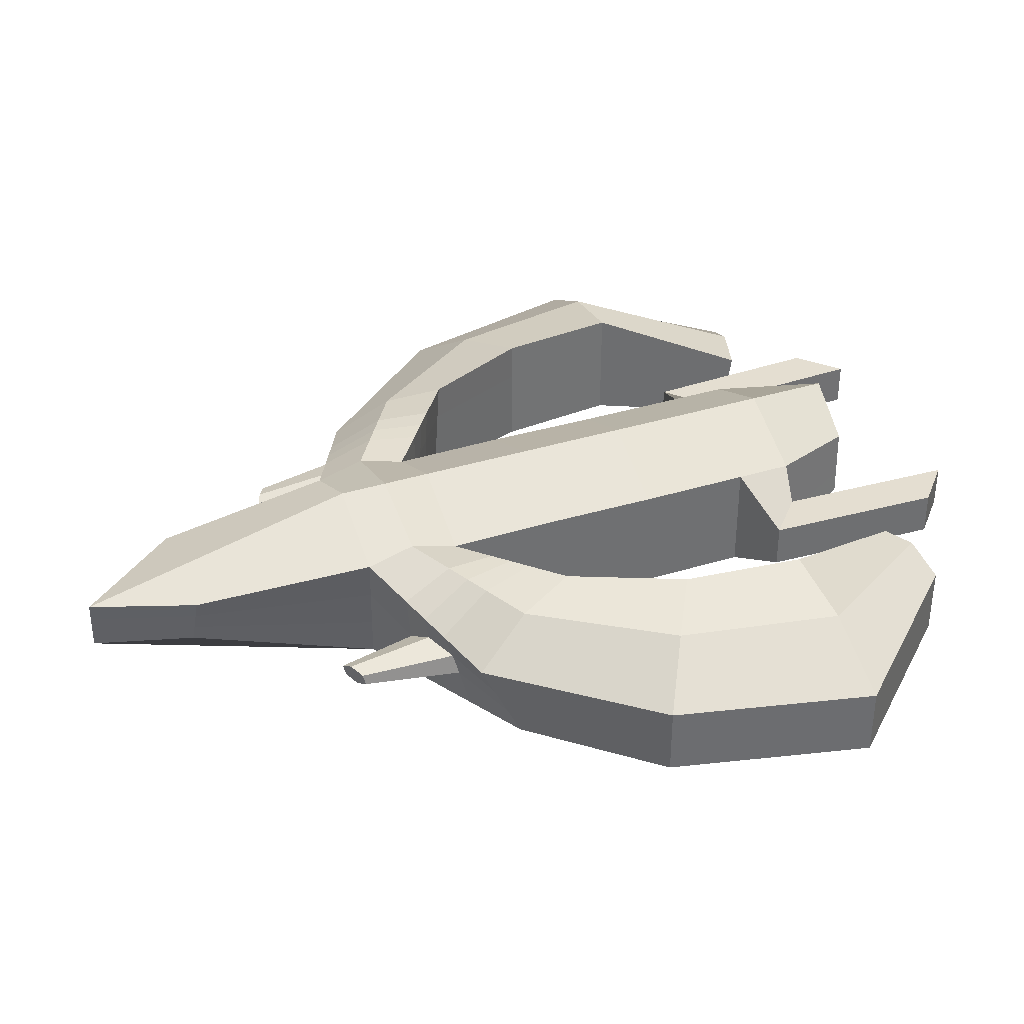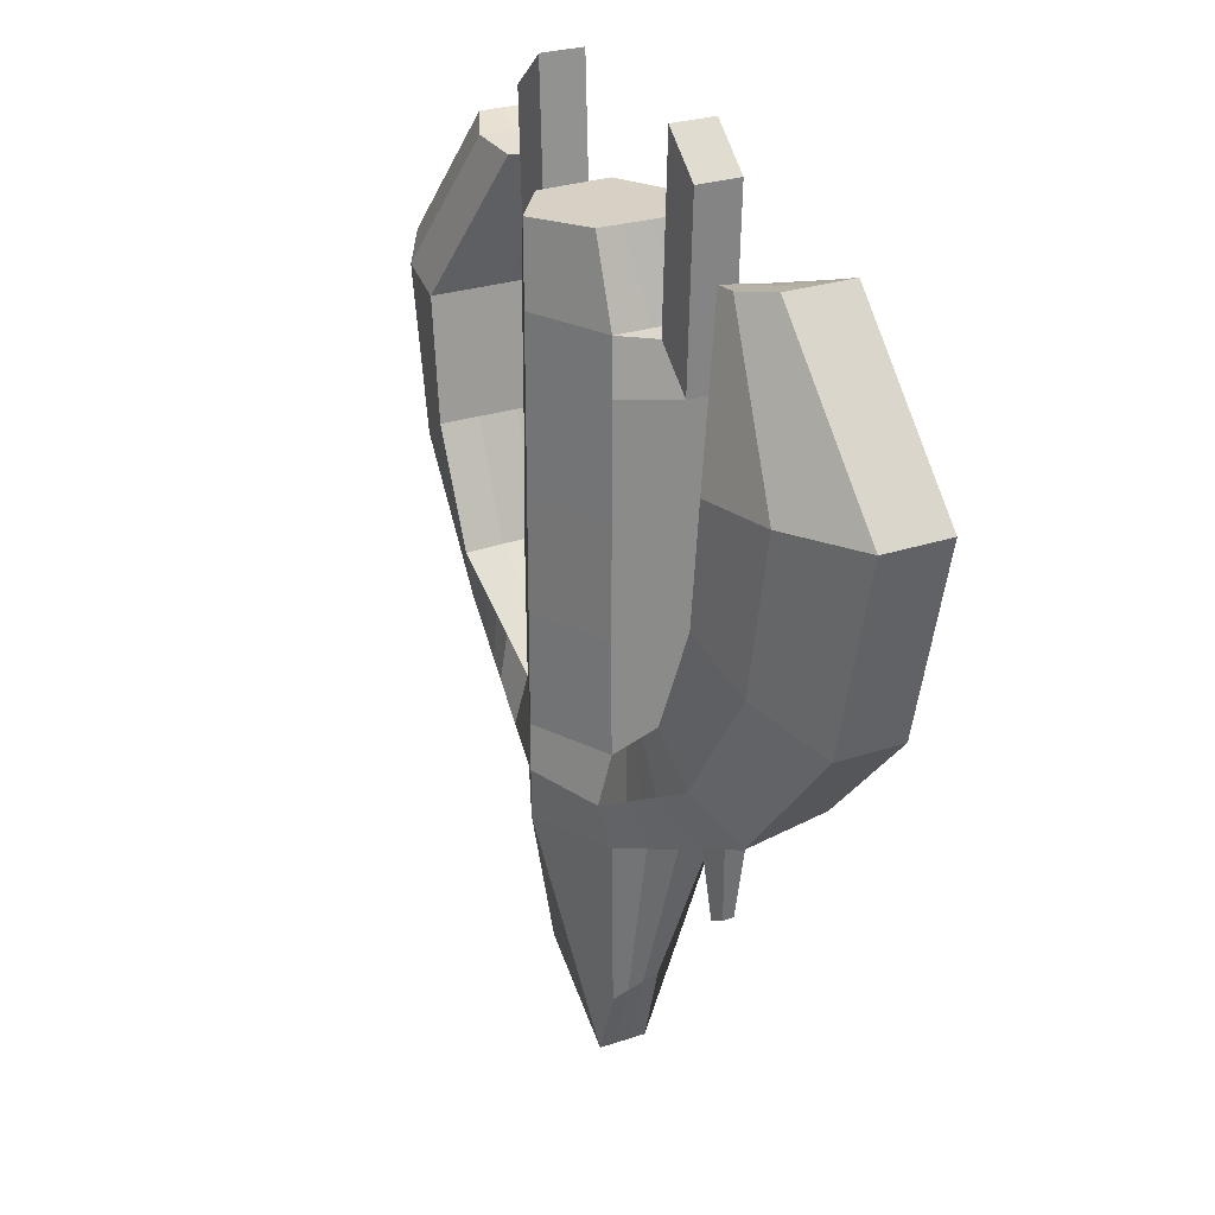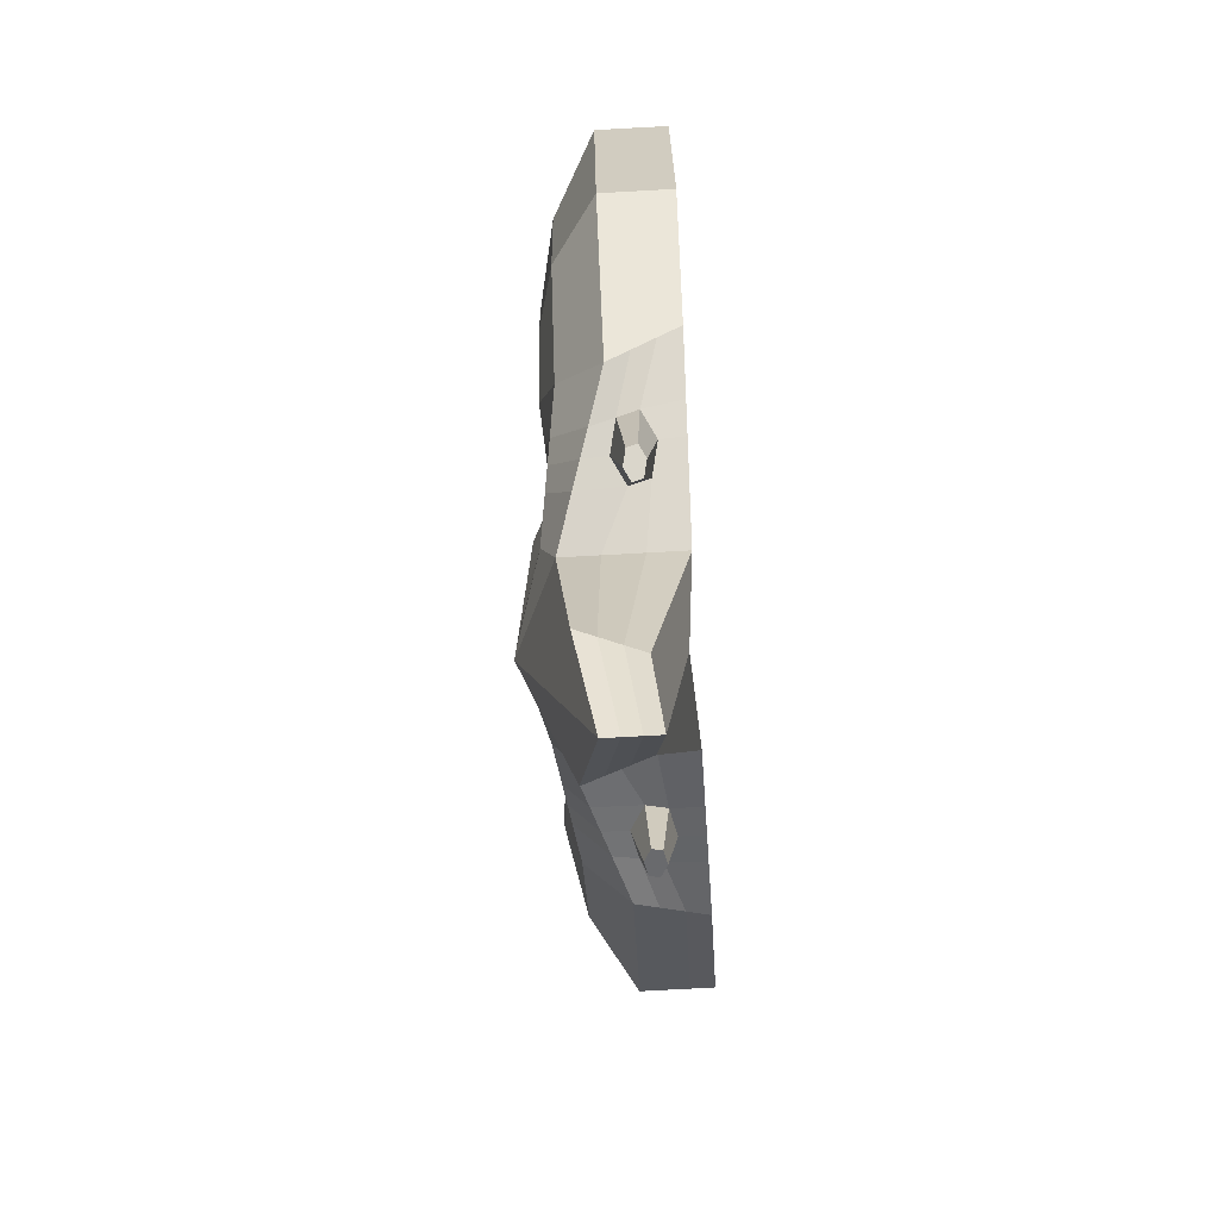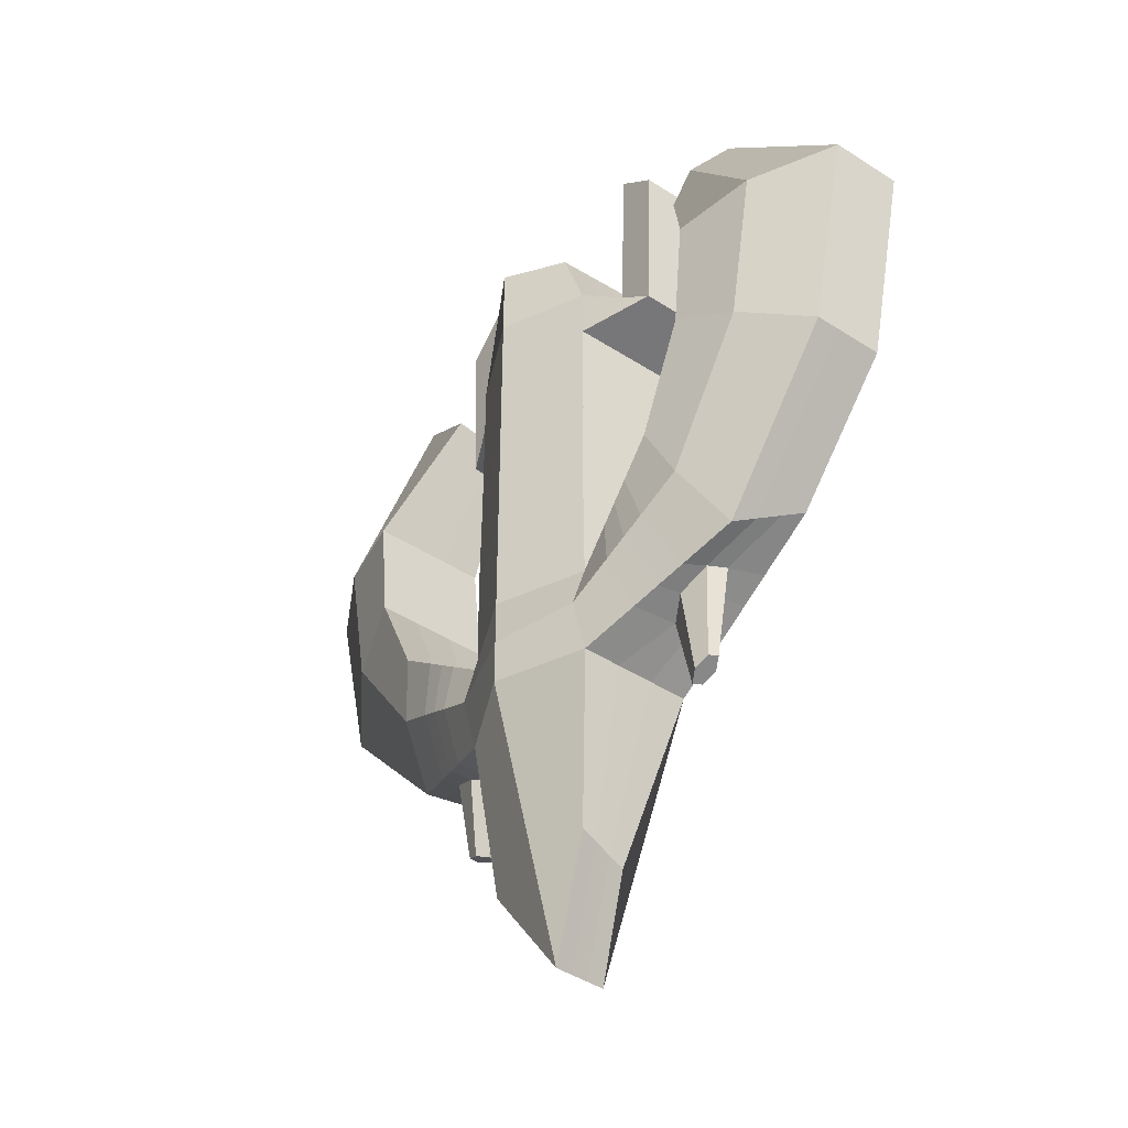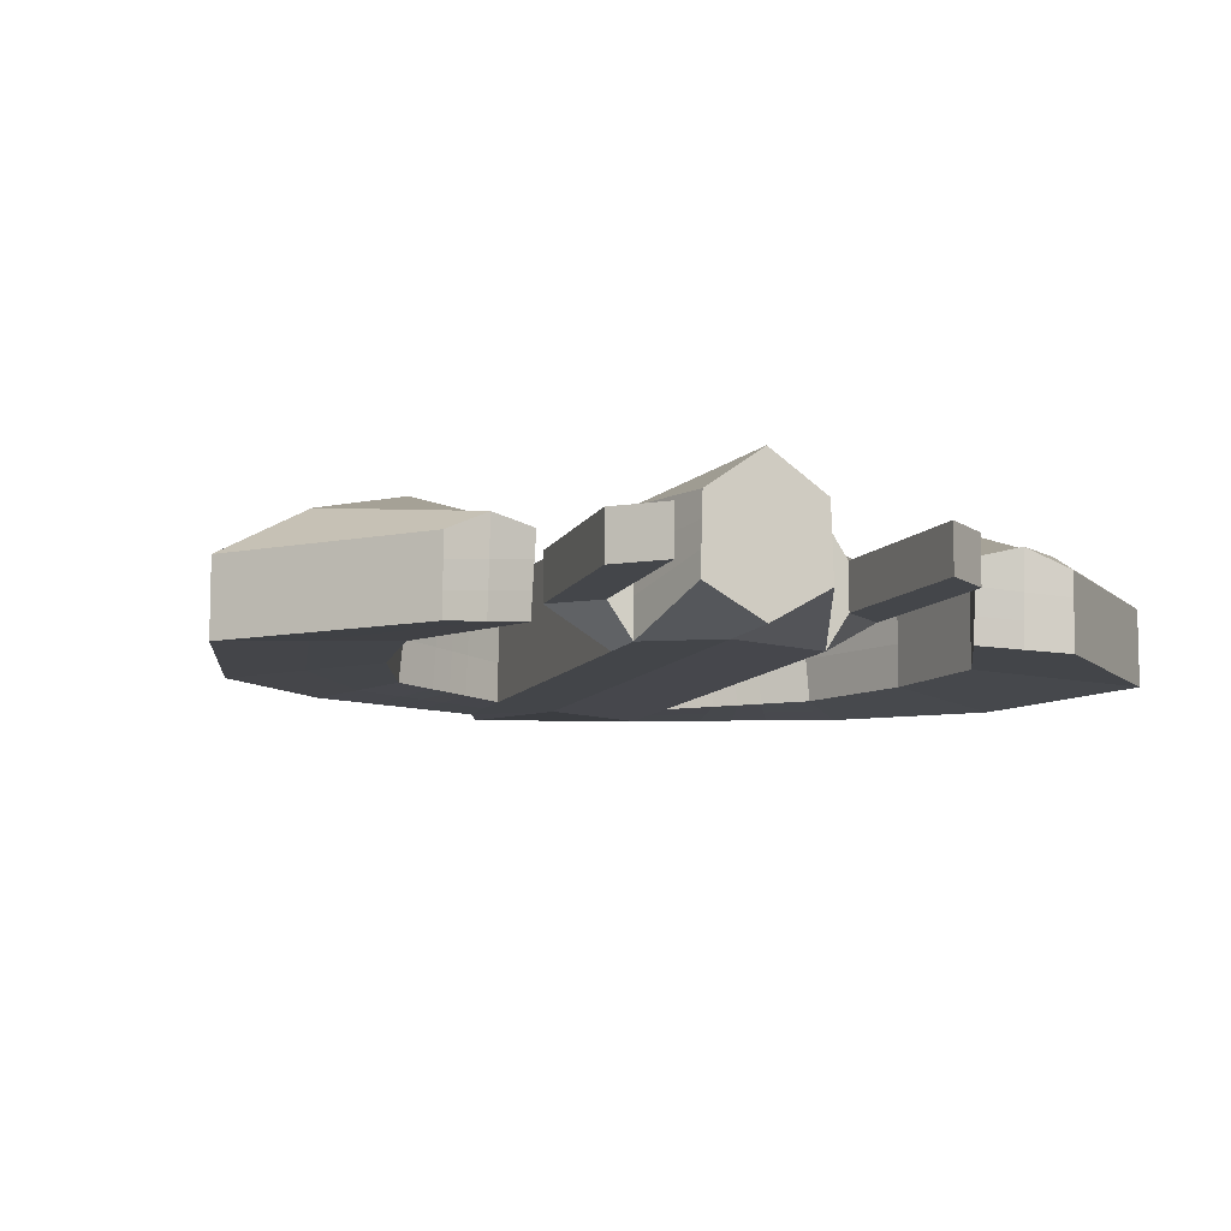
<metadata>
{"format":"obj","ext":"obj","renderer":"f3d","projection":"perspective","resolution":1024,"background":"white","views":[{"elev":36.4,"azim":-112.0,"up":"+Y"},{"elev":26.8,"azim":-117.6,"up":"+Z"},{"elev":-78.8,"azim":-86.9,"up":"+Z"},{"elev":-44.7,"azim":-126.9,"up":"+Z"},{"elev":-9.4,"azim":-18.6,"up":"+Y"}]}
</metadata>
<code>
o nave_Plane.001
v 0.4526 -0.08425 0.6691
v 0.4357 0.4978 0.6691
v 0.3146 -0.0831 -5.36
v 0.4895 0.3918 -5.34
v 0.6691 -0.3918 -3.895
v 0.6691 0.4978 -3.895
v 0.6691 0.4978 -3.129
v 0.6691 -0.3918 -3.129
v 1.599 -0.3689 -2.486
v 2.058 -0.422 -3.1
v 1.865 0.1185 -3.361
v 1.509 0.5912 -2.464
v 1.916 -0.3678 -1.566
v 2.916 -0.4416 -2.146
v 2.916 0.1178 -2.146
v 1.916 0.5912 -1.566
v 2.021 -0.3678 -0.5858
v 3.312 -0.4416 -0.533
v 3.312 0.1178 -0.533
v 2.021 0.5912 -0.5858
v 1.507 -0.383 0.4979
v 2.127 -0.4416 0.7194
v 2.127 0.1178 0.7194
v 1.497 0.1925 0.577
v 0.6691 0.4978 0.009597
v 0.6691 -0.3918 0.009597
v 0.6691 -0.3918 -0.442
v 0.6691 0.4978 -0.442
v 1.183 0.2299 -0.3044
v 1.183 -0.1239 -0.3044
v 0.848 -0.1239 -0.001953
v 0.848 0.2299 -0.001953
v 0.6691 -0.3918 -1.338
v 0.6691 -0.3918 -2.233
v 0.6691 0.5061 -2.233
v 0.6691 0.4978 -1.338
v 1.246 0.2299 1.153
v 1.246 -0.1239 1.153
v 0.911 -0.1239 1.455
v 0.911 0.2299 1.455
v 1.068 0.3714 -3.717
v 1.466 0.2449 -3.539
v 1.595 -0.4119 -3.365
v 1.132 -0.4019 -3.63
v 0.9792 -0.3842 -2.915
v 1.289 -0.3766 -2.701
v 1.229 0.56 -2.685
v 0.949 0.5289 -2.907
v 0.4312 0.2335 -5.347
v 0.3729 0.07519 -5.353
v 0.4413 0.3038 0.6691
v 0.447 0.1098 0.6691
v 0.6691 0.2013 -3.895
v 0.6691 -0.09526 -3.895
v 0.6691 0.2013 -3.129
v 0.6691 -0.09526 -3.129
v 1.929 -0.06166 -3.274
v 1.994 -0.2418 -3.187
v 1.539 0.2711 -2.471
v 1.569 -0.0489 -2.479
v 2.916 -0.06865 -2.146
v 2.916 -0.2551 -2.146
v 1.916 0.2715 -1.566
v 1.916 -0.04813 -1.566
v 3.312 -0.06865 -0.533
v 3.312 -0.2551 -0.533
v 2.021 0.2715 -0.5858
v 2.021 -0.04813 -0.5858
v 2.127 -0.06865 0.7194
v 2.127 -0.2551 0.7194
v 1.5 0.000676 0.5507
v 1.503 -0.1912 0.5243
v 0.6691 0.2013 0.009597
v 0.6691 -0.09526 0.009597
v 0.6691 0.2013 -0.442
v 0.6691 -0.09526 -0.442
v 0.6691 0.2068 -2.233
v 0.6691 -0.0925 -2.233
v 0.6691 0.2013 -1.338
v 0.6691 -0.09526 -1.338
v 0.848 0.112 -0.001953
v 0.848 -0.005972 -0.001953
v 0.911 0.112 1.455
v 0.911 -0.005972 1.455
v 1.246 -0.005972 1.153
v 1.246 0.112 1.153
v 1.183 0.112 -0.3044
v 1.183 -0.005972 -0.3044
v 0.9692 -0.07981 -2.912
v 0.9591 0.2246 -2.91
v 1.269 -0.06435 -2.696
v 1.249 0.2478 -2.69
v 1.08 0.004252 -3.686
v 1.12 -0.1571 -3.648
v 1.51 0.05833 -3.478
v 1.551 -0.103 -3.44
v 1.267 0.3081 -3.628
v 1.363 -0.4069 -3.498
v 1.134 -0.3804 -2.808
v 1.089 0.5445 -2.796
v 1.356 -0.2107 -3.525
v 1.275 0.112 -3.601
v 1.104 0.2362 -2.8
v 1.119 -0.07208 -2.804
v 1.2 -0.02307 -4.33
v 1.22 -0.1022 -4.312
v 1.411 0.003455 -4.228
v 1.431 -0.07568 -4.209
v 1.335 -0.1285 -4.251
v 1.295 0.02976 -4.289
v -0.4526 -0.08425 0.6691
v -0.4357 0.4978 0.6691
v -0.3146 -0.0831 -5.36
v -0.4895 0.3918 -5.34
v -0.6691 -0.3918 -3.895
v -0.6691 0.4978 -3.895
v -0.6691 0.4978 -3.129
v -0.6691 -0.3918 -3.129
v -1.599 -0.3689 -2.486
v -2.058 -0.422 -3.1
v -1.865 0.1185 -3.361
v -1.509 0.5912 -2.464
v -1.916 -0.3678 -1.566
v -2.916 -0.4416 -2.146
v -2.916 0.1178 -2.146
v -1.916 0.5912 -1.566
v -2.021 -0.3678 -0.5858
v -3.312 -0.4416 -0.533
v -3.312 0.1178 -0.533
v -2.021 0.5912 -0.5858
v -1.507 -0.383 0.4979
v -2.127 -0.4416 0.7194
v -2.127 0.1178 0.7194
v -1.497 0.1925 0.577
v -0.6691 0.4978 0.009597
v -0.6691 -0.3918 0.009597
v -0.6691 -0.3918 -0.442
v -0.6691 0.4978 -0.442
v -1.183 0.2299 -0.3044
v -1.183 -0.1239 -0.3044
v -0.848 -0.1239 -0.001953
v -0.848 0.2299 -0.001953
v -0.6691 -0.3918 -1.338
v -0.6691 -0.3918 -2.233
v -0.6691 0.5061 -2.233
v -0.6691 0.4978 -1.338
v -1.246 0.2299 1.153
v -1.246 -0.1239 1.153
v -0.911 -0.1239 1.455
v -0.911 0.2299 1.455
v 0 -0.1448 -6.14
v 0 0.2464 -6.14
v 0 -0.342 0.6691
v 0 0.8059 0.6691
v 0 0.8059 -3.895
v 0 -0.342 -3.895
v 0 0.8059 -3.129
v 0 -0.342 -3.129
v 0 0.8059 0.009597
v 0 -0.342 0.009597
v 0 0.8059 -0.442
v 0 -0.342 -0.442
v 0 0.8059 -2.233
v 0 0.8059 -1.338
v 0 -0.342 -2.233
v 0 -0.342 -1.338
v -1.068 0.3714 -3.717
v -1.466 0.2449 -3.539
v -1.595 -0.4119 -3.365
v -1.132 -0.4019 -3.63
v -0.9792 -0.3842 -2.915
v -1.289 -0.3766 -2.701
v -1.229 0.56 -2.685
v -0.949 0.5289 -2.907
v -0.4312 0.2335 -5.347
v -0.3729 0.07519 -5.353
v -0.4413 0.3038 0.6691
v -0.447 0.1098 0.6691
v -0.6691 0.2013 -3.895
v -0.6691 -0.09526 -3.895
v -0.6691 0.2013 -3.129
v -0.6691 -0.09526 -3.129
v -1.929 -0.06166 -3.274
v -1.994 -0.2418 -3.187
v -1.539 0.2711 -2.471
v -1.569 -0.0489 -2.479
v -2.916 -0.06865 -2.146
v -2.916 -0.2551 -2.146
v -1.916 0.2715 -1.566
v -1.916 -0.04813 -1.566
v -3.312 -0.06865 -0.533
v -3.312 -0.2551 -0.533
v -2.021 0.2715 -0.5858
v -2.021 -0.04813 -0.5858
v -2.127 -0.06865 0.7194
v -2.127 -0.2551 0.7194
v -1.5 0.000676 0.5507
v -1.503 -0.1912 0.5243
v 0 0.4233 0.6691
v 0 0.04062 0.6691
v 0 0.116 -6.14
v 0 -0.01441 -6.14
v -0.6691 0.2013 0.009597
v -0.6691 -0.09526 0.009597
v -0.6691 0.2013 -0.442
v -0.6691 -0.09526 -0.442
v -0.6691 0.2068 -2.233
v -0.6691 -0.0925 -2.233
v -0.6691 0.2013 -1.338
v -0.6691 -0.09526 -1.338
v -0.848 0.112 -0.001953
v -0.848 -0.005972 -0.001953
v -0.911 0.112 1.455
v -0.911 -0.005972 1.455
v -1.246 -0.005972 1.153
v -1.246 0.112 1.153
v -1.183 0.112 -0.3044
v -1.183 -0.005972 -0.3044
v -0.9692 -0.07981 -2.912
v -0.9591 0.2246 -2.91
v -1.269 -0.06435 -2.696
v -1.249 0.2478 -2.69
v -1.08 0.004252 -3.686
v -1.12 -0.1571 -3.648
v -1.51 0.05833 -3.478
v -1.551 -0.103 -3.44
v -1.267 0.3081 -3.628
v -1.363 -0.4069 -3.498
v -1.134 -0.3804 -2.808
v -1.089 0.5445 -2.796
v -1.356 -0.2107 -3.525
v -1.275 0.112 -3.601
v -1.104 0.2362 -2.8
v -1.119 -0.07208 -2.804
v -1.2 -0.02307 -4.33
v -1.22 -0.1022 -4.312
v -1.411 0.003455 -4.228
v -1.431 -0.07568 -4.209
v -1.335 -0.1285 -4.251
v -1.295 0.02976 -4.289
v 0.6691 -0.3918 -3.512
v 0.6691 0.6074 -3.512
v 1.829 -0.3955 -2.793
v 1.687 0.4645 -2.912
v 2.416 -0.4047 -1.856
v 2.416 0.4642 -1.856
v 2.666 -0.4047 -0.5594
v 2.666 0.4642 -0.5594
v 1.817 -0.4123 0.6087
v 1.812 0.2648 0.6482
v 0 -0.342 -3.512
v 0 0.8059 -3.512
v 1.008 0.5598 -3.312
v 1.348 0.5121 -3.112
v 1.056 -0.393 -3.272
v 1.442 -0.3942 -3.033
v 1.815 -0.2231 0.6218
v 1.813 -0.03399 0.635
v 1.249 -0.3936 -3.153
v 1.178 0.536 -3.212
v -0.6691 -0.3918 -3.512
v -0.6691 0.6074 -3.512
v -1.829 -0.3955 -2.793
v -1.687 0.4645 -2.912
v -2.416 -0.4047 -1.856
v -2.416 0.4642 -1.856
v -2.666 -0.4047 -0.5594
v -2.666 0.4642 -0.5594
v -1.817 -0.4123 0.6087
v -1.812 0.2648 0.6482
v -1.008 0.5598 -3.312
v -1.348 0.5121 -3.112
v -1.056 -0.393 -3.272
v -1.442 -0.3942 -3.033
v -1.815 -0.2231 0.6218
v -1.813 -0.03399 0.635
v -1.249 -0.3936 -3.153
v -1.178 0.536 -3.212
f 201 152 4 49
f 73 25 2 51
f 160 26 1 153
f 151 3 5 156
f 49 4 6 53
f 251 241 8 158
f 95 42 11 57
f 243 10 14 245
f 91 46 9 60
f 256 43 10 243
f 254 47 12 244
f 64 13 17 68
f 60 9 13 64
f 57 11 15 61
f 244 12 16 246
f 248 20 24 250
f 61 15 19 65
f 246 16 20 248
f 245 14 18 247
f 258 250 24 71
f 247 18 22 249
f 68 17 21 72
f 65 19 23 69
f 242 252 157 7
f 4 152 155 6
f 25 159 154 2
f 51 2 154 199
f 28 161 159 25
f 162 27 26 160
f 79 36 28 75
f 166 33 27 162
f 36 164 161 28
f 28 25 32 29
f 26 27 30 31
f 7 157 163 35
f 35 163 164 36
f 158 8 34 165
f 165 34 33 166
f 55 7 35 77
f 77 35 36 79
f 29 32 40 37
f 31 30 38 39
f 73 81 32 25
f 82 31 39 84
f 83 86 37 40
f 85 38 30 88
f 75 28 29 87
f 242 7 48 253
f 260 100 47 254
f 241 5 44 255
f 259 98 43 256
f 56 8 45 89
f 104 99 46 91
f 53 6 41 93
f 102 97 42 95
f 98 101 96 43
f 94 93 105 106
f 5 54 94 44
f 54 53 93 94
f 100 103 92 47
f 103 104 91 92
f 7 55 90 48
f 55 56 89 90
f 27 76 88 30
f 76 75 87 88
f 37 86 87 29
f 86 85 88 87
f 39 38 85 84
f 84 85 86 83
f 32 81 83 40
f 81 82 84 83
f 26 31 82 74
f 74 82 81 73
f 34 78 80 33
f 78 77 79 80
f 8 56 78 34
f 56 55 77 78
f 33 80 76 27
f 80 79 75 76
f 1 52 200 153
f 52 51 199 200
f 18 66 70 22
f 66 65 69 70
f 20 67 71 24
f 67 68 72 71
f 249 257 72 21
f 257 258 71 72
f 14 62 66 18
f 62 61 65 66
f 10 58 62 14
f 58 57 61 62
f 12 59 63 16
f 59 60 64 63
f 16 63 67 20
f 63 64 68 67
f 47 92 59 12
f 92 91 60 59
f 43 96 58 10
f 96 95 57 58
f 3 50 54 5
f 50 49 53 54
f 26 74 52 1
f 74 73 51 52
f 151 202 50 3
f 202 201 49 50
f 90 89 104 103
f 48 90 103 100
f 101 94 106 109
f 44 94 101 98
f 93 41 97 102
f 89 45 99 104
f 255 44 98 259
f 253 48 100 260
f 109 110 107 108
f 106 105 110 109
f 96 101 109 108
f 93 102 110 105
f 102 95 107 110
f 95 96 108 107
f 201 175 114 152
f 203 177 112 135
f 160 153 111 136
f 151 156 115 113
f 175 179 116 114
f 251 158 118 261
f 225 183 121 168
f 263 265 124 120
f 221 186 119 172
f 274 263 120 169
f 272 264 122 173
f 190 194 127 123
f 186 190 123 119
f 183 187 125 121
f 264 266 126 122
f 268 270 134 130
f 187 191 129 125
f 266 268 130 126
f 265 267 128 124
f 276 197 134 270
f 267 269 132 128
f 194 198 131 127
f 191 195 133 129
f 262 117 157 252
f 114 116 155 152
f 135 112 154 159
f 177 199 154 112
f 138 135 159 161
f 162 160 136 137
f 209 205 138 146
f 166 162 137 143
f 146 138 161 164
f 138 139 142 135
f 136 141 140 137
f 117 145 163 157
f 145 146 164 163
f 158 165 144 118
f 165 166 143 144
f 181 207 145 117
f 207 209 146 145
f 139 147 150 142
f 141 149 148 140
f 203 135 142 211
f 212 214 149 141
f 213 150 147 216
f 215 218 140 148
f 205 217 139 138
f 262 271 174 117
f 278 272 173 230
f 261 273 170 115
f 277 274 169 228
f 182 219 171 118
f 234 221 172 229
f 179 223 167 116
f 232 225 168 227
f 228 169 226 231
f 224 236 235 223
f 115 170 224 180
f 180 224 223 179
f 230 173 222 233
f 233 222 221 234
f 117 174 220 181
f 181 220 219 182
f 137 140 218 206
f 206 218 217 205
f 147 139 217 216
f 216 217 218 215
f 149 214 215 148
f 214 213 216 215
f 142 150 213 211
f 211 213 214 212
f 136 204 212 141
f 204 203 211 212
f 144 143 210 208
f 208 210 209 207
f 118 144 208 182
f 182 208 207 181
f 143 137 206 210
f 210 206 205 209
f 111 153 200 178
f 178 200 199 177
f 128 132 196 192
f 192 196 195 191
f 130 134 197 193
f 193 197 198 194
f 269 131 198 275
f 275 198 197 276
f 124 128 192 188
f 188 192 191 187
f 120 124 188 184
f 184 188 187 183
f 122 126 189 185
f 185 189 190 186
f 126 130 193 189
f 189 193 194 190
f 173 122 185 222
f 222 185 186 221
f 169 120 184 226
f 226 184 183 225
f 113 115 180 176
f 176 180 179 175
f 136 111 178 204
f 204 178 177 203
f 151 113 176 202
f 202 176 175 201
f 220 233 234 219
f 174 230 233 220
f 231 239 236 224
f 170 228 231 224
f 223 232 227 167
f 219 234 229 171
f 273 277 228 170
f 271 278 230 174
f 239 238 237 240
f 236 239 240 235
f 226 238 239 231
f 223 235 240 232
f 232 240 237 225
f 225 237 238 226
f 167 227 278 271
f 171 229 277 273
f 196 275 276 195
f 132 269 275 196
f 229 172 274 277
f 118 171 273 261
f 227 168 272 278
f 116 167 271 262
f 116 262 252 155
f 127 131 269 267
f 195 276 270 133
f 123 127 267 265
f 125 129 268 266
f 129 133 270 268
f 121 125 266 264
f 168 121 264 272
f 172 119 263 274
f 119 123 265 263
f 156 251 261 115
f 41 253 260 97
f 45 255 259 99
f 70 69 258 257
f 22 70 257 249
f 99 259 256 46
f 8 241 255 45
f 97 260 254 42
f 6 242 253 41
f 6 155 252 242
f 17 247 249 21
f 69 23 250 258
f 13 245 247 17
f 15 246 248 19
f 19 248 250 23
f 11 244 246 15
f 42 254 244 11
f 46 256 243 9
f 9 243 245 13
f 156 5 241 251

</code>
